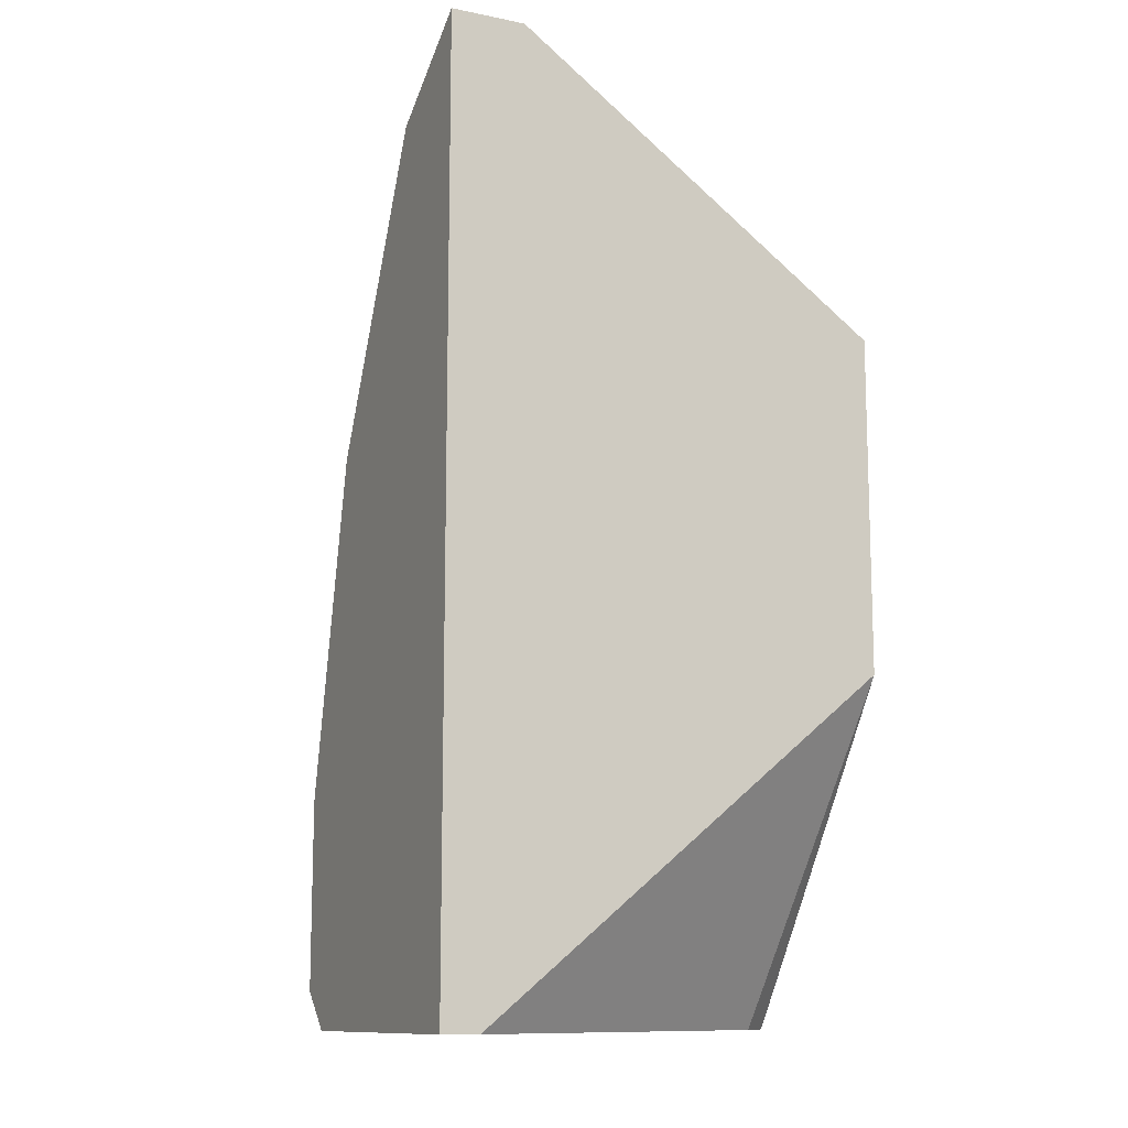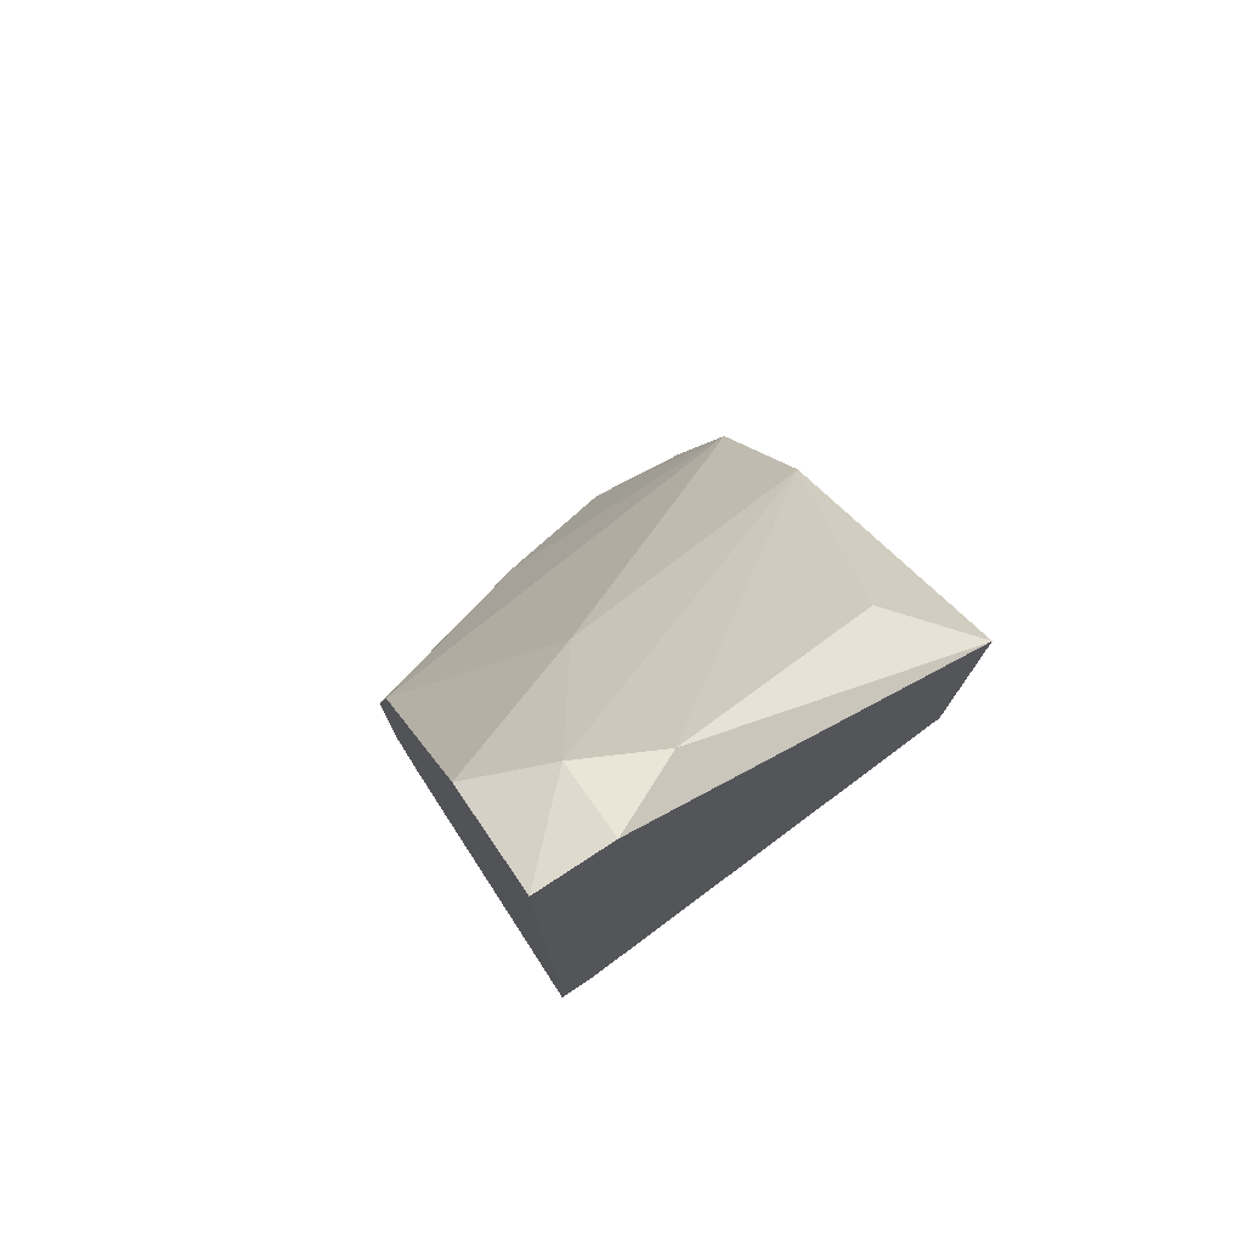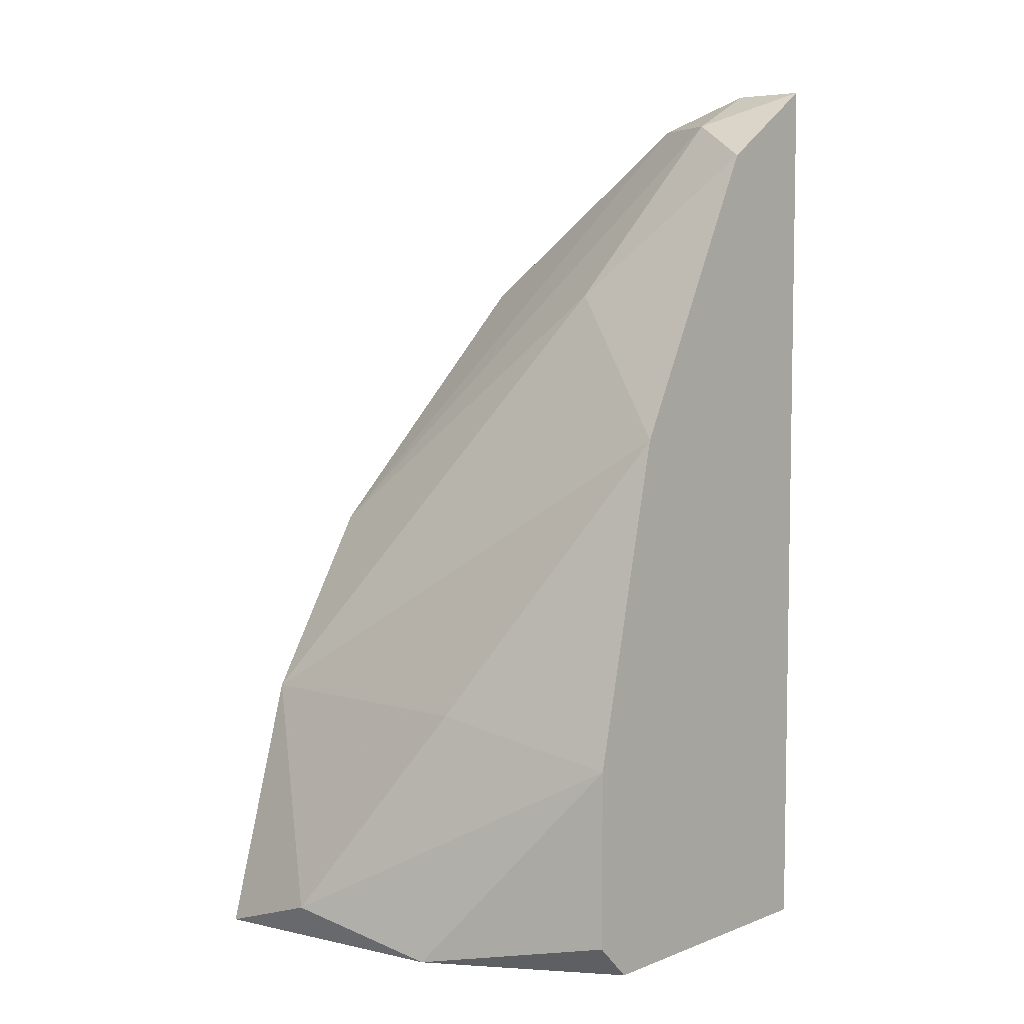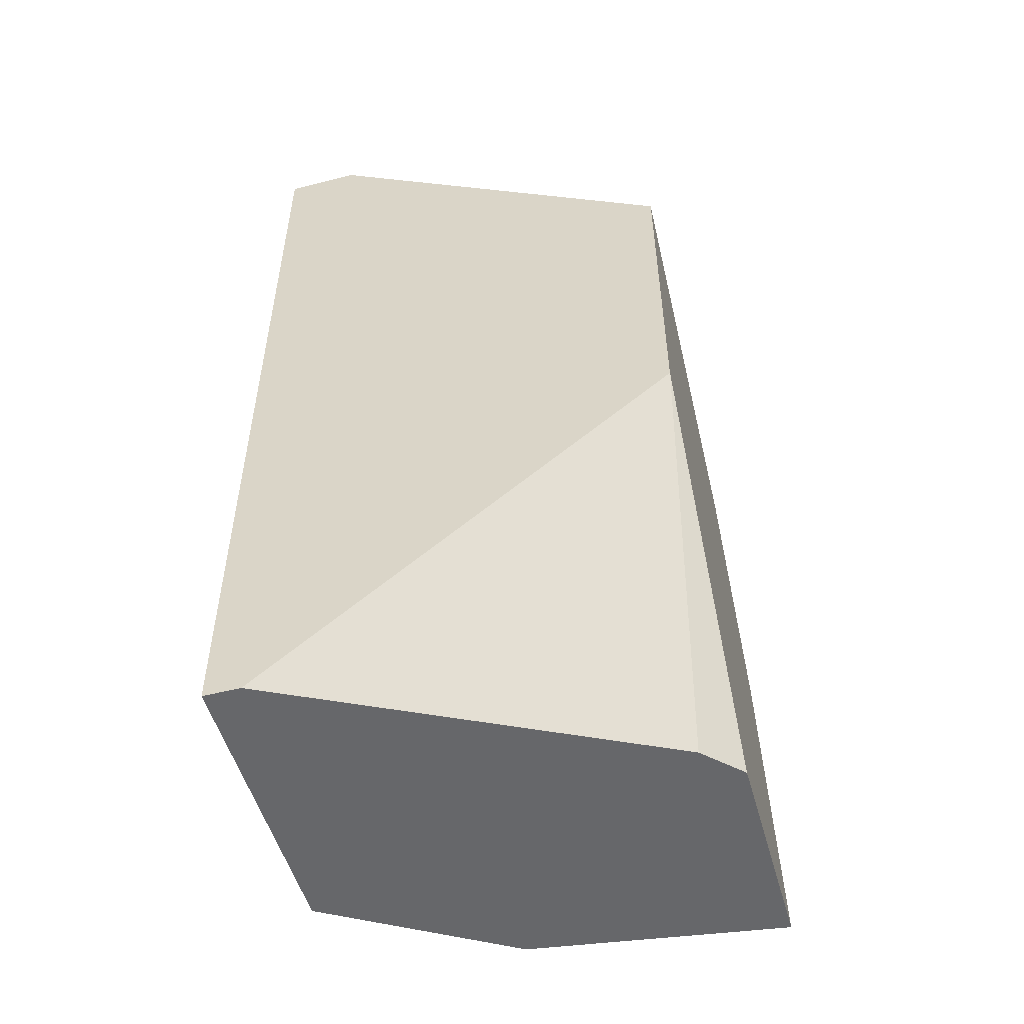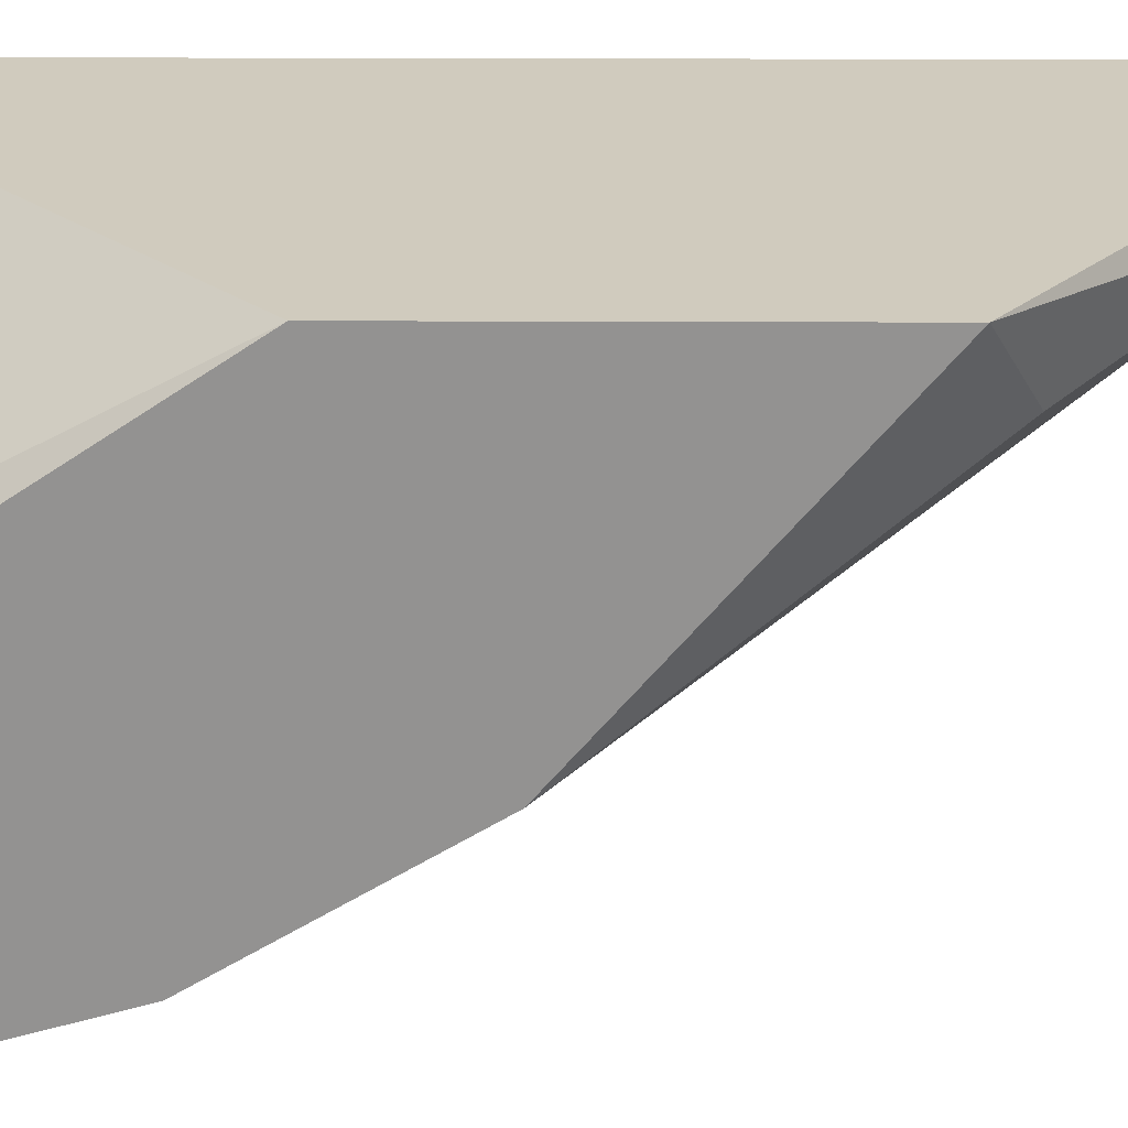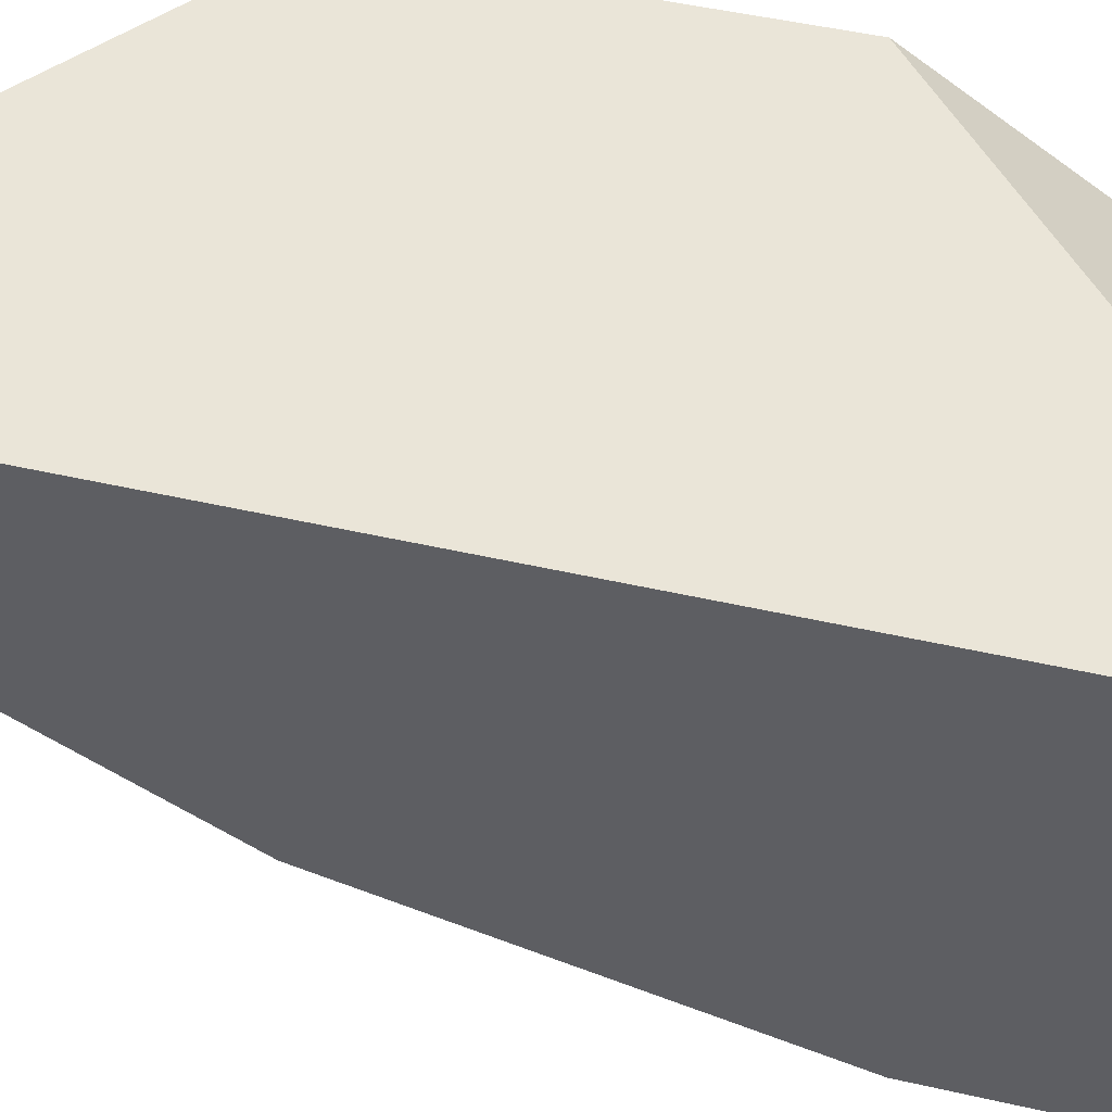
<metadata>
{"format":"obj","ext":"obj","renderer":"f3d","projection":"perspective","resolution":1024,"background":"white","views":[{"elev":-11.7,"azim":-25.7,"up":"+Y"},{"elev":76.6,"azim":-33.1,"up":"+Y"},{"elev":6.1,"azim":-138.3,"up":"+Y"},{"elev":-52.1,"azim":15.5,"up":"+Y"},{"elev":23.5,"azim":90.4,"up":"+Z"},{"elev":45.2,"azim":-74.9,"up":"+Z"}]}
</metadata>
<code>
v -0.03189 0.02716 0.004268
v -0.02856 0.05381 0.003155
v -0.02856 0.04826 -0.001286
v -0.03301 0.05493 0.004268
v -0.03301 0.03383 -0.005726
v -0.03301 0.02716 0.004268
v -0.03301 0.02716 -0.004615
v -0.03301 0.04382 -0.003505
v -0.03301 0.0527 0.000935
v -0.03301 0.02828 -0.005726
v -0.02191 0.04826 0.002047
v -0.02302 0.02828 -0.009058
v -0.01969 0.04049 -0.003505
v -0.01969 0.02716 -0.002395
v -0.01969 0.02716 -0.009058
v -0.01969 0.03494 -0.006836
v -0.01969 0.03716 0.004268
v -0.01969 0.04715 0.004268
v -0.03078 0.05493 0.004268
v -0.03078 0.05381 0.002047
v -0.02745 0.02716 -0.007946
v -0.02745 0.03494 -0.006836
v -0.0208 0.02716 -0.001286
f 5 8 22
f 19 4 6
f 19 6 17
f 6 4 10
f 13 17 14
f 10 4 8
f 19 17 18
f 17 13 18
f 13 14 15
f 14 6 15
f 4 19 20
f 15 12 16
f 13 15 16
f 12 15 21
f 15 6 21
f 18 13 11
f 20 13 3
f 16 8 3
f 13 16 3
f 10 8 5
f 21 10 5
f 12 21 5
f 17 6 1
f 6 14 1
f 8 4 9
f 4 20 9
f 3 8 9
f 20 3 9
f 14 17 23
f 17 1 23
f 1 14 23
f 6 10 7
f 21 6 7
f 10 21 7
f 19 18 2
f 20 19 2
f 13 20 2
f 18 11 2
f 11 13 2
f 16 12 22
f 8 16 22
f 12 5 22

</code>
